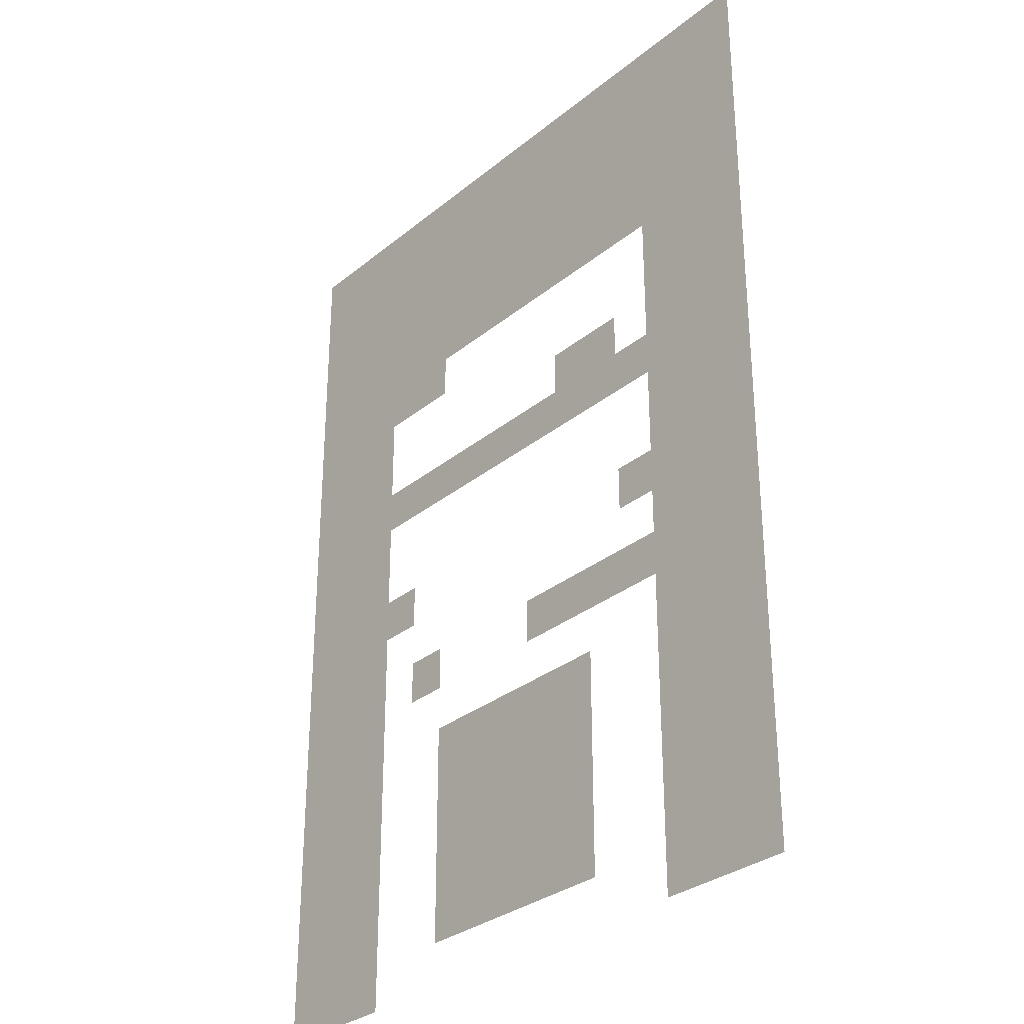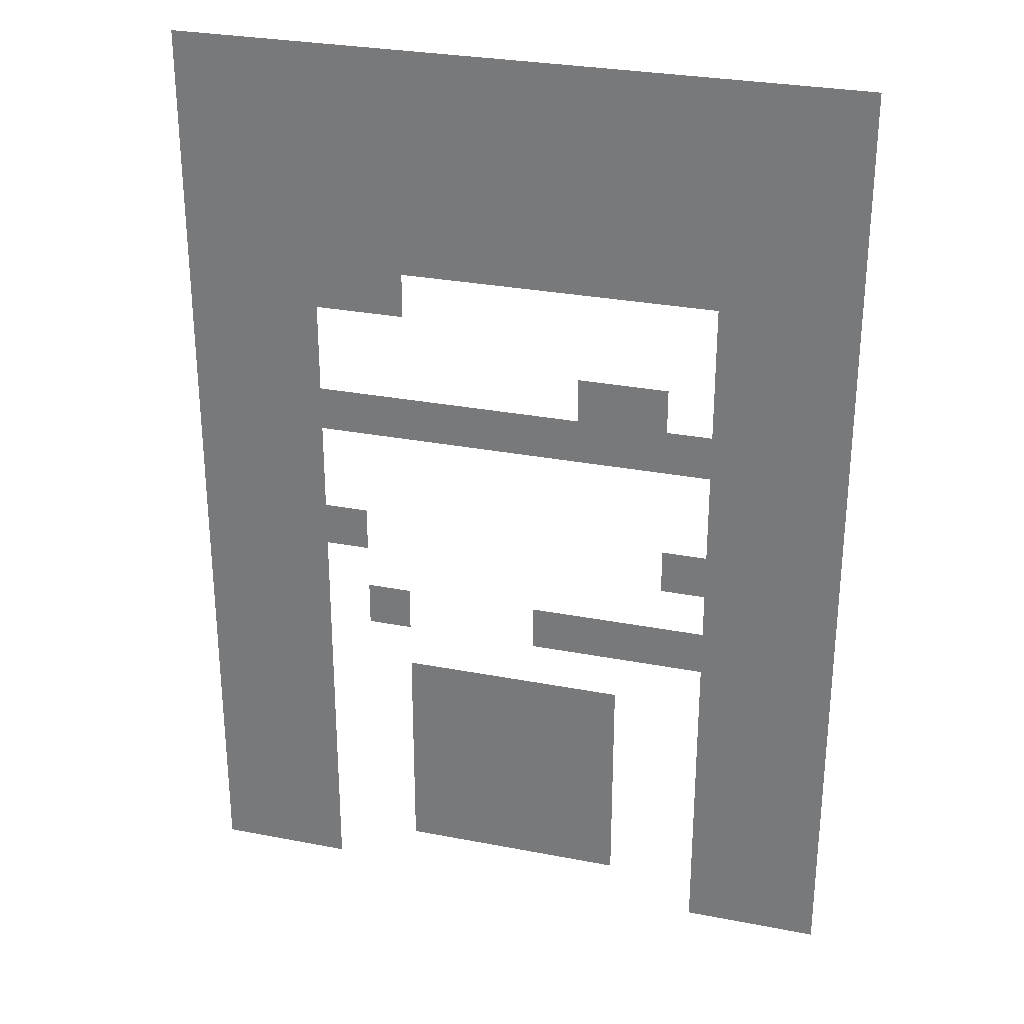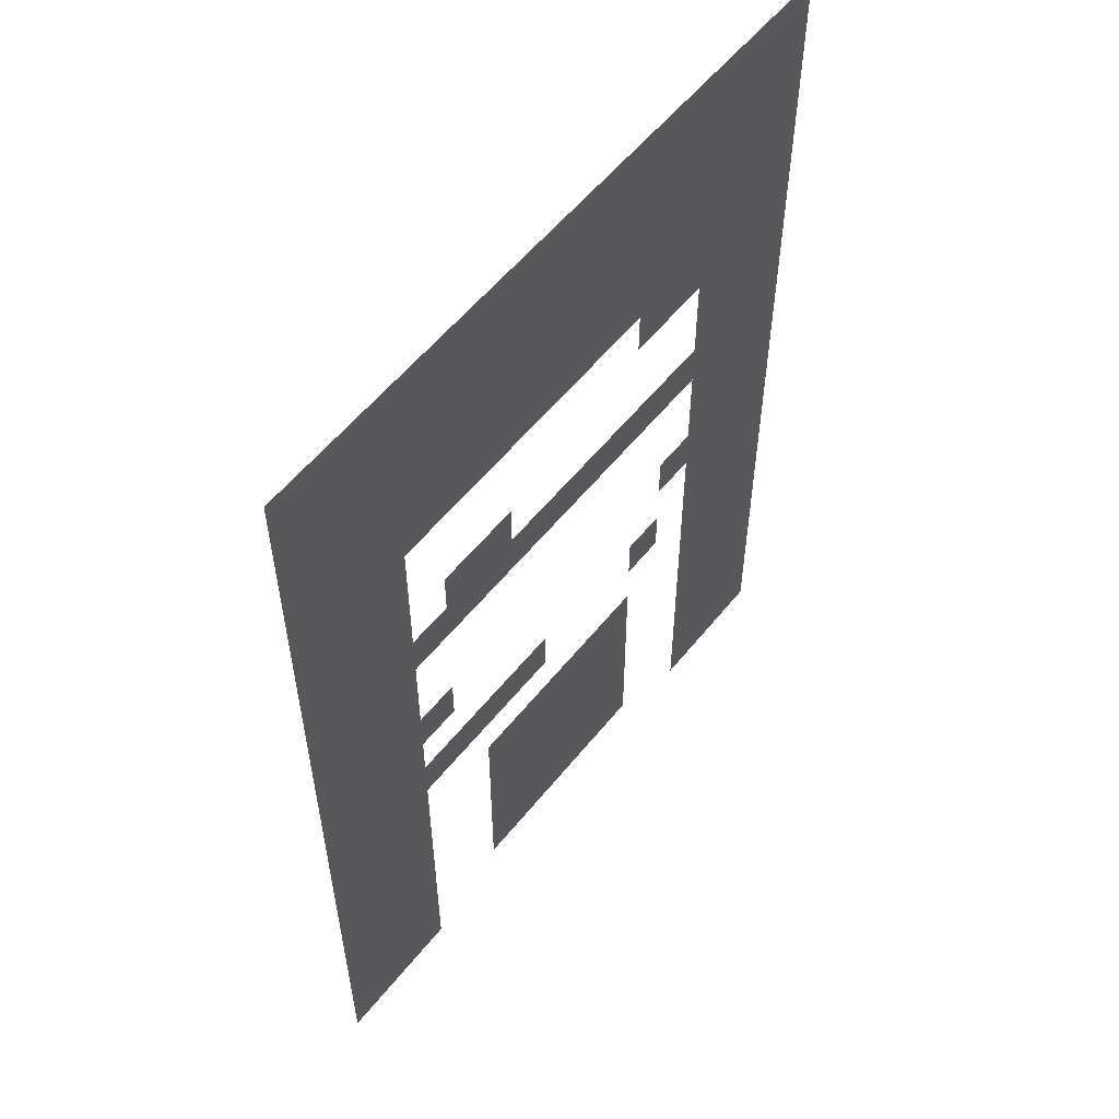
<metadata>
{"format":"obj","ext":"obj","renderer":"f3d","projection":"perspective","resolution":1024,"background":"white","views":[{"elev":-30.8,"azim":49.2,"up":"+Y"},{"elev":29.0,"azim":16.1,"up":"+Y"},{"elev":56.8,"azim":128.3,"up":"+Y"}]}
</metadata>
<code>
v -240 -16 0
v -256 -16 0
v -256 0 0
v -240 0 0
v -224 -16 0
v -240 -16 0
v -240 0 0
v -224 0 0
v -208 -16 0
v -224 -16 0
v -224 0 0
v -208 0 0
v -192 -16 0
v -208 -16 0
v -208 0 0
v -192 0 0
v -176 -16 0
v -192 -16 0
v -192 0 0
v -176 0 0
v -160 -16 0
v -176 -16 0
v -176 0 0
v -160 0 0
v -144 -16 0
v -160 -16 0
v -160 0 0
v -144 0 0
v -128 -16 0
v -144 -16 0
v -144 0 0
v -128 0 0
v -112 -16 0
v -128 -16 0
v -128 0 0
v -112 0 0
v -96 -16 0
v -112 -16 0
v -112 0 0
v -96 0 0
v -80 -16 0
v -96 -16 0
v -96 0 0
v -80 0 0
v -64 -16 0
v -80 -16 0
v -80 0 0
v -64 0 0
v -48 -16 0
v -64 -16 0
v -64 0 0
v -48 0 0
v -32 -16 0
v -48 -16 0
v -48 0 0
v -32 0 0
v -16 -16 0
v -32 -16 0
v -32 0 0
v -16 0 0
v -240 -32 0
v -256 -32 0
v -256 -16 0
v -240 -16 0
v -224 -32 0
v -240 -32 0
v -240 -16 0
v -224 -16 0
v -208 -32 0
v -224 -32 0
v -224 -16 0
v -208 -16 0
v -192 -32 0
v -208 -32 0
v -208 -16 0
v -192 -16 0
v -176 -32 0
v -192 -32 0
v -192 -16 0
v -176 -16 0
v -160 -32 0
v -176 -32 0
v -176 -16 0
v -160 -16 0
v -144 -32 0
v -160 -32 0
v -160 -16 0
v -144 -16 0
v -128 -32 0
v -144 -32 0
v -144 -16 0
v -128 -16 0
v -112 -32 0
v -128 -32 0
v -128 -16 0
v -112 -16 0
v -96 -32 0
v -112 -32 0
v -112 -16 0
v -96 -16 0
v -80 -32 0
v -96 -32 0
v -96 -16 0
v -80 -16 0
v -64 -32 0
v -80 -32 0
v -80 -16 0
v -64 -16 0
v -48 -32 0
v -64 -32 0
v -64 -16 0
v -48 -16 0
v -32 -32 0
v -48 -32 0
v -48 -16 0
v -32 -16 0
v -16 -32 0
v -32 -32 0
v -32 -16 0
v -16 -16 0
v -240 -48 0
v -256 -48 0
v -256 -32 0
v -240 -32 0
v -224 -48 0
v -240 -48 0
v -240 -32 0
v -224 -32 0
v -208 -48 0
v -224 -48 0
v -224 -32 0
v -208 -32 0
v -192 -48 0
v -208 -48 0
v -208 -32 0
v -192 -32 0
v -176 -48 0
v -192 -48 0
v -192 -32 0
v -176 -32 0
v -160 -48 0
v -176 -48 0
v -176 -32 0
v -160 -32 0
v -144 -48 0
v -160 -48 0
v -160 -32 0
v -144 -32 0
v -128 -48 0
v -144 -48 0
v -144 -32 0
v -128 -32 0
v -112 -48 0
v -128 -48 0
v -128 -32 0
v -112 -32 0
v -96 -48 0
v -112 -48 0
v -112 -32 0
v -96 -32 0
v -80 -48 0
v -96 -48 0
v -96 -32 0
v -80 -32 0
v -64 -48 0
v -80 -48 0
v -80 -32 0
v -64 -32 0
v -48 -48 0
v -64 -48 0
v -64 -32 0
v -48 -32 0
v -32 -48 0
v -48 -48 0
v -48 -32 0
v -32 -32 0
v -16 -48 0
v -32 -48 0
v -32 -32 0
v -16 -32 0
v -240 -64 0
v -256 -64 0
v -256 -48 0
v -240 -48 0
v -224 -64 0
v -240 -64 0
v -240 -48 0
v -224 -48 0
v -208 -64 0
v -224 -64 0
v -224 -48 0
v -208 -48 0
v -192 -64 0
v -208 -64 0
v -208 -48 0
v -192 -48 0
v -176 -64 0
v -192 -64 0
v -192 -48 0
v -176 -48 0
v -160 -64 0
v -176 -64 0
v -176 -48 0
v -160 -48 0
v -144 -64 0
v -160 -64 0
v -160 -48 0
v -144 -48 0
v -128 -64 0
v -144 -64 0
v -144 -48 0
v -128 -48 0
v -112 -64 0
v -128 -64 0
v -128 -48 0
v -112 -48 0
v -96 -64 0
v -112 -64 0
v -112 -48 0
v -96 -48 0
v -80 -64 0
v -96 -64 0
v -96 -48 0
v -80 -48 0
v -64 -64 0
v -80 -64 0
v -80 -48 0
v -64 -48 0
v -48 -64 0
v -64 -64 0
v -64 -48 0
v -48 -48 0
v -32 -64 0
v -48 -64 0
v -48 -48 0
v -32 -48 0
v -16 -64 0
v -32 -64 0
v -32 -48 0
v -16 -48 0
v -240 -80 0
v -256 -80 0
v -256 -64 0
v -240 -64 0
v -224 -80 0
v -240 -80 0
v -240 -64 0
v -224 -64 0
v -208 -80 0
v -224 -80 0
v -224 -64 0
v -208 -64 0
v -192 -80 0
v -208 -80 0
v -208 -64 0
v -192 -64 0
v -176 -80 0
v -192 -80 0
v -192 -64 0
v -176 -64 0
v -160 -80 0
v -176 -80 0
v -176 -64 0
v -160 -64 0
v -144 -80 0
v -160 -80 0
v -160 -64 0
v -144 -64 0
v -128 -80 0
v -144 -80 0
v -144 -64 0
v -128 -64 0
v -112 -80 0
v -128 -80 0
v -128 -64 0
v -112 -64 0
v -96 -80 0
v -112 -80 0
v -112 -64 0
v -96 -64 0
v -80 -80 0
v -96 -80 0
v -96 -64 0
v -80 -64 0
v -64 -80 0
v -80 -80 0
v -80 -64 0
v -64 -64 0
v -48 -80 0
v -64 -80 0
v -64 -64 0
v -48 -64 0
v -32 -80 0
v -48 -80 0
v -48 -64 0
v -32 -64 0
v -16 -80 0
v -32 -80 0
v -32 -64 0
v -16 -64 0
v -240 -96 0
v -256 -96 0
v -256 -80 0
v -240 -80 0
v -224 -96 0
v -240 -96 0
v -240 -80 0
v -224 -80 0
v -208 -96 0
v -224 -96 0
v -224 -80 0
v -208 -80 0
v -192 -96 0
v -208 -96 0
v -208 -80 0
v -192 -80 0
v -176 -96 0
v -192 -96 0
v -192 -80 0
v -176 -80 0
v -48 -96 0
v -64 -96 0
v -64 -80 0
v -48 -80 0
v -32 -96 0
v -48 -96 0
v -48 -80 0
v -32 -80 0
v -16 -96 0
v -32 -96 0
v -32 -80 0
v -16 -80 0
v -240 -112 0
v -256 -112 0
v -256 -96 0
v -240 -96 0
v -224 -112 0
v -240 -112 0
v -240 -96 0
v -224 -96 0
v -208 -112 0
v -224 -112 0
v -224 -96 0
v -208 -96 0
v -48 -112 0
v -64 -112 0
v -64 -96 0
v -48 -96 0
v -32 -112 0
v -48 -112 0
v -48 -96 0
v -32 -96 0
v -16 -112 0
v -32 -112 0
v -32 -96 0
v -16 -96 0
v -240 -128 0
v -256 -128 0
v -256 -112 0
v -240 -112 0
v -224 -128 0
v -240 -128 0
v -240 -112 0
v -224 -112 0
v -208 -128 0
v -224 -128 0
v -224 -112 0
v -208 -112 0
v -96 -128 0
v -112 -128 0
v -112 -112 0
v -96 -112 0
v -80 -128 0
v -96 -128 0
v -96 -112 0
v -80 -112 0
v -48 -128 0
v -64 -128 0
v -64 -112 0
v -48 -112 0
v -32 -128 0
v -48 -128 0
v -48 -112 0
v -32 -112 0
v -16 -128 0
v -32 -128 0
v -32 -112 0
v -16 -112 0
v -240 -144 0
v -256 -144 0
v -256 -128 0
v -240 -128 0
v -224 -144 0
v -240 -144 0
v -240 -128 0
v -224 -128 0
v -208 -144 0
v -224 -144 0
v -224 -128 0
v -208 -128 0
v -192 -144 0
v -208 -144 0
v -208 -128 0
v -192 -128 0
v -176 -144 0
v -192 -144 0
v -192 -128 0
v -176 -128 0
v -160 -144 0
v -176 -144 0
v -176 -128 0
v -160 -128 0
v -144 -144 0
v -160 -144 0
v -160 -128 0
v -144 -128 0
v -128 -144 0
v -144 -144 0
v -144 -128 0
v -128 -128 0
v -112 -144 0
v -128 -144 0
v -128 -128 0
v -112 -128 0
v -96 -144 0
v -112 -144 0
v -112 -128 0
v -96 -128 0
v -80 -144 0
v -96 -144 0
v -96 -128 0
v -80 -128 0
v -64 -144 0
v -80 -144 0
v -80 -128 0
v -64 -128 0
v -48 -144 0
v -64 -144 0
v -64 -128 0
v -48 -128 0
v -32 -144 0
v -48 -144 0
v -48 -128 0
v -32 -128 0
v -16 -144 0
v -32 -144 0
v -32 -128 0
v -16 -128 0
v -240 -160 0
v -256 -160 0
v -256 -144 0
v -240 -144 0
v -224 -160 0
v -240 -160 0
v -240 -144 0
v -224 -144 0
v -208 -160 0
v -224 -160 0
v -224 -144 0
v -208 -144 0
v -48 -160 0
v -64 -160 0
v -64 -144 0
v -48 -144 0
v -32 -160 0
v -48 -160 0
v -48 -144 0
v -32 -144 0
v -16 -160 0
v -32 -160 0
v -32 -144 0
v -16 -144 0
v -240 -176 0
v -256 -176 0
v -256 -160 0
v -240 -160 0
v -224 -176 0
v -240 -176 0
v -240 -160 0
v -224 -160 0
v -208 -176 0
v -224 -176 0
v -224 -160 0
v -208 -160 0
v -48 -176 0
v -64 -176 0
v -64 -160 0
v -48 -160 0
v -32 -176 0
v -48 -176 0
v -48 -160 0
v -32 -160 0
v -16 -176 0
v -32 -176 0
v -32 -160 0
v -16 -160 0
v -240 -192 0
v -256 -192 0
v -256 -176 0
v -240 -176 0
v -224 -192 0
v -240 -192 0
v -240 -176 0
v -224 -176 0
v -208 -192 0
v -224 -192 0
v -224 -176 0
v -208 -176 0
v -192 -192 0
v -208 -192 0
v -208 -176 0
v -192 -176 0
v -64 -192 0
v -80 -192 0
v -80 -176 0
v -64 -176 0
v -48 -192 0
v -64 -192 0
v -64 -176 0
v -48 -176 0
v -32 -192 0
v -48 -192 0
v -48 -176 0
v -32 -176 0
v -16 -192 0
v -32 -192 0
v -32 -176 0
v -16 -176 0
v -240 -208 0
v -256 -208 0
v -256 -192 0
v -240 -192 0
v -224 -208 0
v -240 -208 0
v -240 -192 0
v -224 -192 0
v -208 -208 0
v -224 -208 0
v -224 -192 0
v -208 -192 0
v -48 -208 0
v -64 -208 0
v -64 -192 0
v -48 -192 0
v -32 -208 0
v -48 -208 0
v -48 -192 0
v -32 -192 0
v -16 -208 0
v -32 -208 0
v -32 -192 0
v -16 -192 0
v -240 -224 0
v -256 -224 0
v -256 -208 0
v -240 -208 0
v -224 -224 0
v -240 -224 0
v -240 -208 0
v -224 -208 0
v -208 -224 0
v -224 -224 0
v -224 -208 0
v -208 -208 0
v -176 -224 0
v -192 -224 0
v -192 -208 0
v -176 -208 0
v -112 -224 0
v -128 -224 0
v -128 -208 0
v -112 -208 0
v -96 -224 0
v -112 -224 0
v -112 -208 0
v -96 -208 0
v -80 -224 0
v -96 -224 0
v -96 -208 0
v -80 -208 0
v -64 -224 0
v -80 -224 0
v -80 -208 0
v -64 -208 0
v -48 -224 0
v -64 -224 0
v -64 -208 0
v -48 -208 0
v -32 -224 0
v -48 -224 0
v -48 -208 0
v -32 -208 0
v -16 -224 0
v -32 -224 0
v -32 -208 0
v -16 -208 0
v -240 -240 0
v -256 -240 0
v -256 -224 0
v -240 -224 0
v -224 -240 0
v -240 -240 0
v -240 -224 0
v -224 -224 0
v -208 -240 0
v -224 -240 0
v -224 -224 0
v -208 -224 0
v -48 -240 0
v -64 -240 0
v -64 -224 0
v -48 -224 0
v -32 -240 0
v -48 -240 0
v -48 -224 0
v -32 -224 0
v -16 -240 0
v -32 -240 0
v -32 -224 0
v -16 -224 0
v -240 -256 0
v -256 -256 0
v -256 -240 0
v -240 -240 0
v -224 -256 0
v -240 -256 0
v -240 -240 0
v -224 -240 0
v -208 -256 0
v -224 -256 0
v -224 -240 0
v -208 -240 0
v -160 -256 0
v -176 -256 0
v -176 -240 0
v -160 -240 0
v -144 -256 0
v -160 -256 0
v -160 -240 0
v -144 -240 0
v -128 -256 0
v -144 -256 0
v -144 -240 0
v -128 -240 0
v -112 -256 0
v -128 -256 0
v -128 -240 0
v -112 -240 0
v -96 -256 0
v -112 -256 0
v -112 -240 0
v -96 -240 0
v -48 -256 0
v -64 -256 0
v -64 -240 0
v -48 -240 0
v -32 -256 0
v -48 -256 0
v -48 -240 0
v -32 -240 0
v -16 -256 0
v -32 -256 0
v -32 -240 0
v -16 -240 0
v -240 -272 0
v -256 -272 0
v -256 -256 0
v -240 -256 0
v -224 -272 0
v -240 -272 0
v -240 -256 0
v -224 -256 0
v -208 -272 0
v -224 -272 0
v -224 -256 0
v -208 -256 0
v -160 -272 0
v -176 -272 0
v -176 -256 0
v -160 -256 0
v -144 -272 0
v -160 -272 0
v -160 -256 0
v -144 -256 0
v -128 -272 0
v -144 -272 0
v -144 -256 0
v -128 -256 0
v -112 -272 0
v -128 -272 0
v -128 -256 0
v -112 -256 0
v -96 -272 0
v -112 -272 0
v -112 -256 0
v -96 -256 0
v -48 -272 0
v -64 -272 0
v -64 -256 0
v -48 -256 0
v -32 -272 0
v -48 -272 0
v -48 -256 0
v -32 -256 0
v -16 -272 0
v -32 -272 0
v -32 -256 0
v -16 -256 0
v -240 -288 0
v -256 -288 0
v -256 -272 0
v -240 -272 0
v -224 -288 0
v -240 -288 0
v -240 -272 0
v -224 -272 0
v -208 -288 0
v -224 -288 0
v -224 -272 0
v -208 -272 0
v -160 -288 0
v -176 -288 0
v -176 -272 0
v -160 -272 0
v -144 -288 0
v -160 -288 0
v -160 -272 0
v -144 -272 0
v -128 -288 0
v -144 -288 0
v -144 -272 0
v -128 -272 0
v -112 -288 0
v -128 -288 0
v -128 -272 0
v -112 -272 0
v -96 -288 0
v -112 -288 0
v -112 -272 0
v -96 -272 0
v -48 -288 0
v -64 -288 0
v -64 -272 0
v -48 -272 0
v -32 -288 0
v -48 -288 0
v -48 -272 0
v -32 -272 0
v -16 -288 0
v -32 -288 0
v -32 -272 0
v -16 -272 0
v -240 -304 0
v -256 -304 0
v -256 -288 0
v -240 -288 0
v -224 -304 0
v -240 -304 0
v -240 -288 0
v -224 -288 0
v -208 -304 0
v -224 -304 0
v -224 -288 0
v -208 -288 0
v -160 -304 0
v -176 -304 0
v -176 -288 0
v -160 -288 0
v -144 -304 0
v -160 -304 0
v -160 -288 0
v -144 -288 0
v -128 -304 0
v -144 -304 0
v -144 -288 0
v -128 -288 0
v -112 -304 0
v -128 -304 0
v -128 -288 0
v -112 -288 0
v -96 -304 0
v -112 -304 0
v -112 -288 0
v -96 -288 0
v -48 -304 0
v -64 -304 0
v -64 -288 0
v -48 -288 0
v -32 -304 0
v -48 -304 0
v -48 -288 0
v -32 -288 0
v -16 -304 0
v -32 -304 0
v -32 -288 0
v -16 -288 0
v -240 -320 0
v -256 -320 0
v -256 -304 0
v -240 -304 0
v -224 -320 0
v -240 -320 0
v -240 -304 0
v -224 -304 0
v -208 -320 0
v -224 -320 0
v -224 -304 0
v -208 -304 0
v -160 -320 0
v -176 -320 0
v -176 -304 0
v -160 -304 0
v -144 -320 0
v -160 -320 0
v -160 -304 0
v -144 -304 0
v -128 -320 0
v -144 -320 0
v -144 -304 0
v -128 -304 0
v -112 -320 0
v -128 -320 0
v -128 -304 0
v -112 -304 0
v -96 -320 0
v -112 -320 0
v -112 -304 0
v -96 -304 0
v -48 -320 0
v -64 -320 0
v -64 -304 0
v -48 -304 0
v -32 -320 0
v -48 -320 0
v -48 -304 0
v -32 -304 0
v -16 -320 0
v -32 -320 0
v -32 -304 0
v -16 -304 0
v -240 -336 0
v -256 -336 0
v -256 -320 0
v -240 -320 0
v -224 -336 0
v -240 -336 0
v -240 -320 0
v -224 -320 0
v -208 -336 0
v -224 -336 0
v -224 -320 0
v -208 -320 0
v -48 -336 0
v -64 -336 0
v -64 -320 0
v -48 -320 0
v -32 -336 0
v -48 -336 0
v -48 -320 0
v -32 -320 0
v -16 -336 0
v -32 -336 0
v -32 -320 0
v -16 -320 0
g Wizard's-place_mesh_0002
f 1 2 3 4
f 5 6 7 8
f 9 10 11 12
f 13 14 15 16
f 17 18 19 20
f 21 22 23 24
f 25 26 27 28
f 29 30 31 32
f 33 34 35 36
f 37 38 39 40
f 41 42 43 44
f 45 46 47 48
f 49 50 51 52
f 53 54 55 56
f 57 58 59 60
f 61 62 63 64
f 65 66 67 68
f 69 70 71 72
f 73 74 75 76
f 77 78 79 80
f 81 82 83 84
f 85 86 87 88
f 89 90 91 92
f 93 94 95 96
f 97 98 99 100
f 101 102 103 104
f 105 106 107 108
f 109 110 111 112
f 113 114 115 116
f 117 118 119 120
f 121 122 123 124
f 125 126 127 128
f 129 130 131 132
f 133 134 135 136
f 137 138 139 140
f 141 142 143 144
f 145 146 147 148
f 149 150 151 152
f 153 154 155 156
f 157 158 159 160
f 161 162 163 164
f 165 166 167 168
f 169 170 171 172
f 173 174 175 176
f 177 178 179 180
f 181 182 183 184
f 185 186 187 188
f 189 190 191 192
f 193 194 195 196
f 197 198 199 200
f 201 202 203 204
f 205 206 207 208
f 209 210 211 212
f 213 214 215 216
f 217 218 219 220
f 221 222 223 224
f 225 226 227 228
f 229 230 231 232
f 233 234 235 236
f 237 238 239 240
f 241 242 243 244
f 245 246 247 248
f 249 250 251 252
f 253 254 255 256
f 257 258 259 260
f 261 262 263 264
f 265 266 267 268
f 269 270 271 272
f 273 274 275 276
f 277 278 279 280
f 281 282 283 284
f 285 286 287 288
f 289 290 291 292
f 293 294 295 296
f 297 298 299 300
f 301 302 303 304
f 305 306 307 308
f 309 310 311 312
f 313 314 315 316
f 317 318 319 320
f 321 322 323 324
f 325 326 327 328
f 329 330 331 332
f 333 334 335 336
f 337 338 339 340
f 341 342 343 344
f 345 346 347 348
f 349 350 351 352
f 353 354 355 356
f 357 358 359 360
f 361 362 363 364
f 365 366 367 368
f 369 370 371 372
f 373 374 375 376
f 377 378 379 380
f 381 382 383 384
f 385 386 387 388
f 389 390 391 392
f 393 394 395 396
f 397 398 399 400
f 401 402 403 404
f 405 406 407 408
f 409 410 411 412
f 413 414 415 416
f 417 418 419 420
f 421 422 423 424
f 425 426 427 428
f 429 430 431 432
f 433 434 435 436
f 437 438 439 440
f 441 442 443 444
f 445 446 447 448
f 449 450 451 452
f 453 454 455 456
f 457 458 459 460
f 461 462 463 464
f 465 466 467 468
f 469 470 471 472
f 473 474 475 476
f 477 478 479 480
f 481 482 483 484
f 485 486 487 488
f 489 490 491 492
f 493 494 495 496
f 497 498 499 500
f 501 502 503 504
f 505 506 507 508
f 509 510 511 512
f 513 514 515 516
f 517 518 519 520
f 521 522 523 524
f 525 526 527 528
f 529 530 531 532
f 533 534 535 536
f 537 538 539 540
f 541 542 543 544
f 545 546 547 548
f 549 550 551 552
f 553 554 555 556
f 557 558 559 560
f 561 562 563 564
f 565 566 567 568
f 569 570 571 572
f 573 574 575 576
f 577 578 579 580
f 581 582 583 584
f 585 586 587 588
f 589 590 591 592
f 593 594 595 596
f 597 598 599 600
f 601 602 603 604
f 605 606 607 608
f 609 610 611 612
f 613 614 615 616
f 617 618 619 620
f 621 622 623 624
f 625 626 627 628
f 629 630 631 632
f 633 634 635 636
f 637 638 639 640
f 641 642 643 644
f 645 646 647 648
f 649 650 651 652
f 653 654 655 656
f 657 658 659 660
f 661 662 663 664
f 665 666 667 668
f 669 670 671 672
f 673 674 675 676
f 677 678 679 680
f 681 682 683 684
f 685 686 687 688
f 689 690 691 692
f 693 694 695 696
f 697 698 699 700
f 701 702 703 704
f 705 706 707 708
f 709 710 711 712
f 713 714 715 716
f 717 718 719 720
f 721 722 723 724
f 725 726 727 728
f 729 730 731 732
f 733 734 735 736
f 737 738 739 740
f 741 742 743 744
f 745 746 747 748
f 749 750 751 752
f 753 754 755 756
f 757 758 759 760
f 761 762 763 764
f 765 766 767 768
f 769 770 771 772
f 773 774 775 776
f 777 778 779 780
f 781 782 783 784
f 785 786 787 788
f 789 790 791 792
f 793 794 795 796
f 797 798 799 800
f 801 802 803 804
f 805 806 807 808
f 809 810 811 812
f 813 814 815 816
f 817 818 819 820
f 821 822 823 824
f 825 826 827 828
f 829 830 831 832
f 833 834 835 836
f 837 838 839 840
f 841 842 843 844
f 845 846 847 848
f 849 850 851 852
f 853 854 855 856
f 857 858 859 860
f 861 862 863 864

</code>
